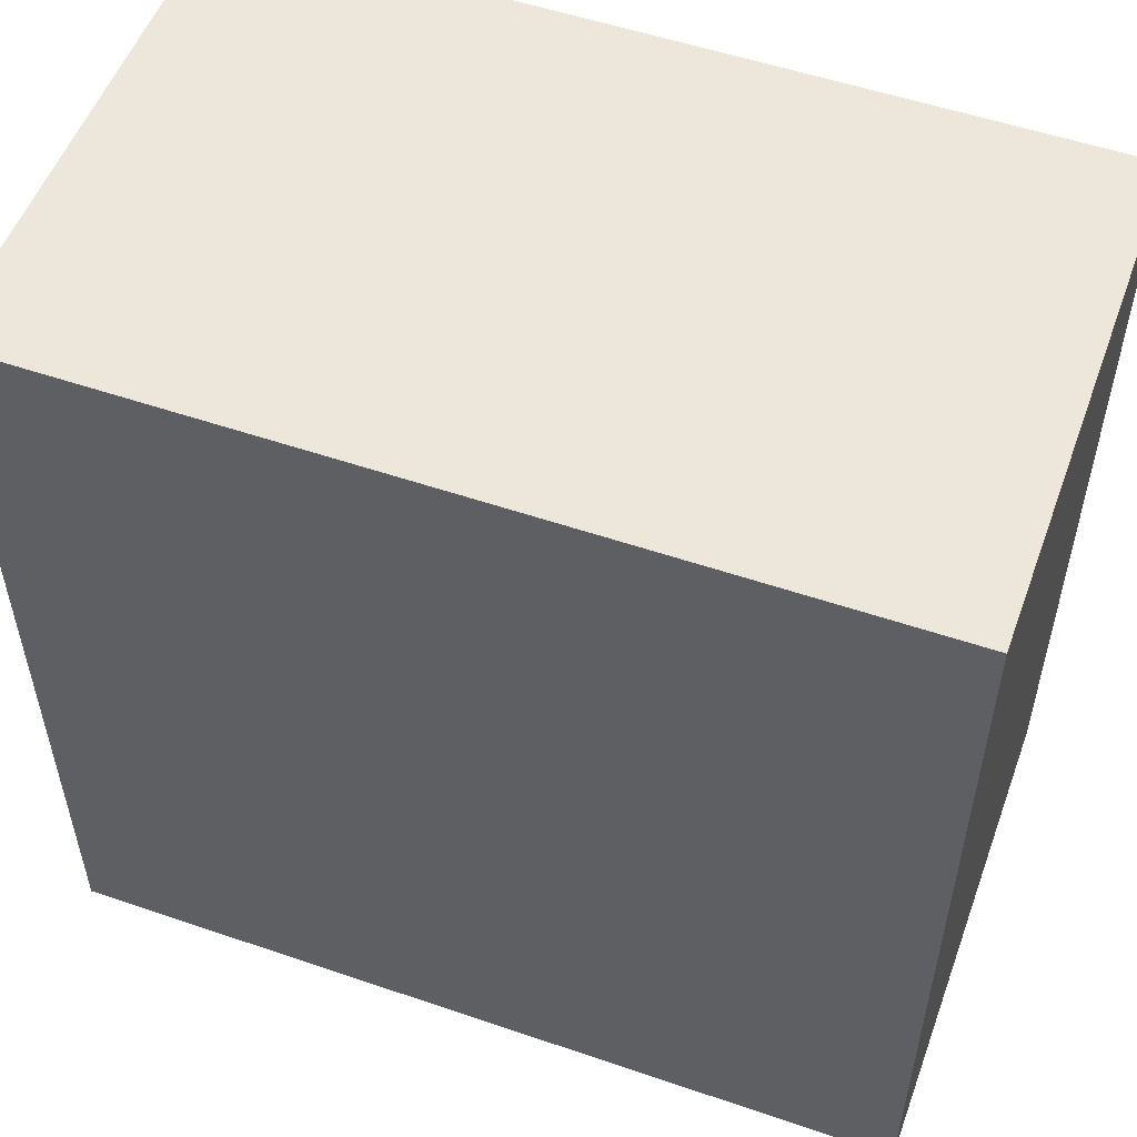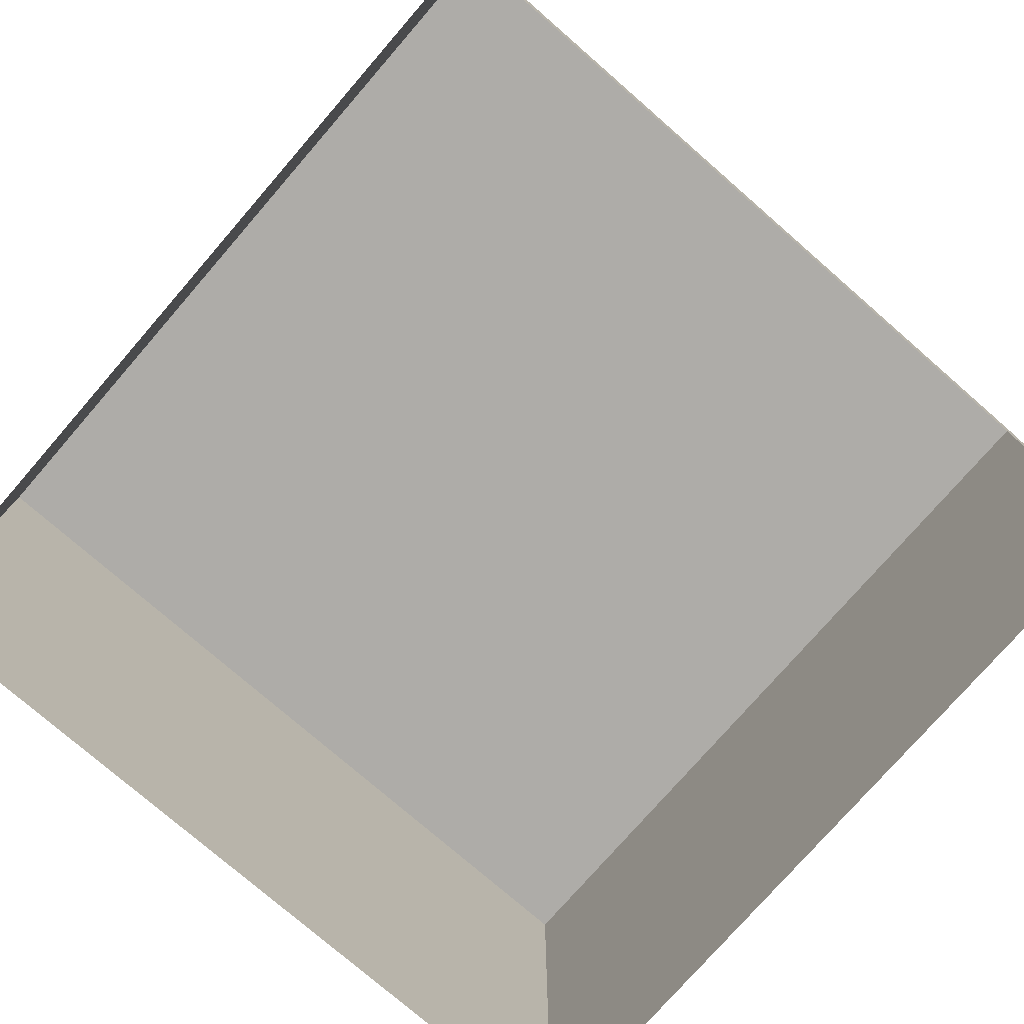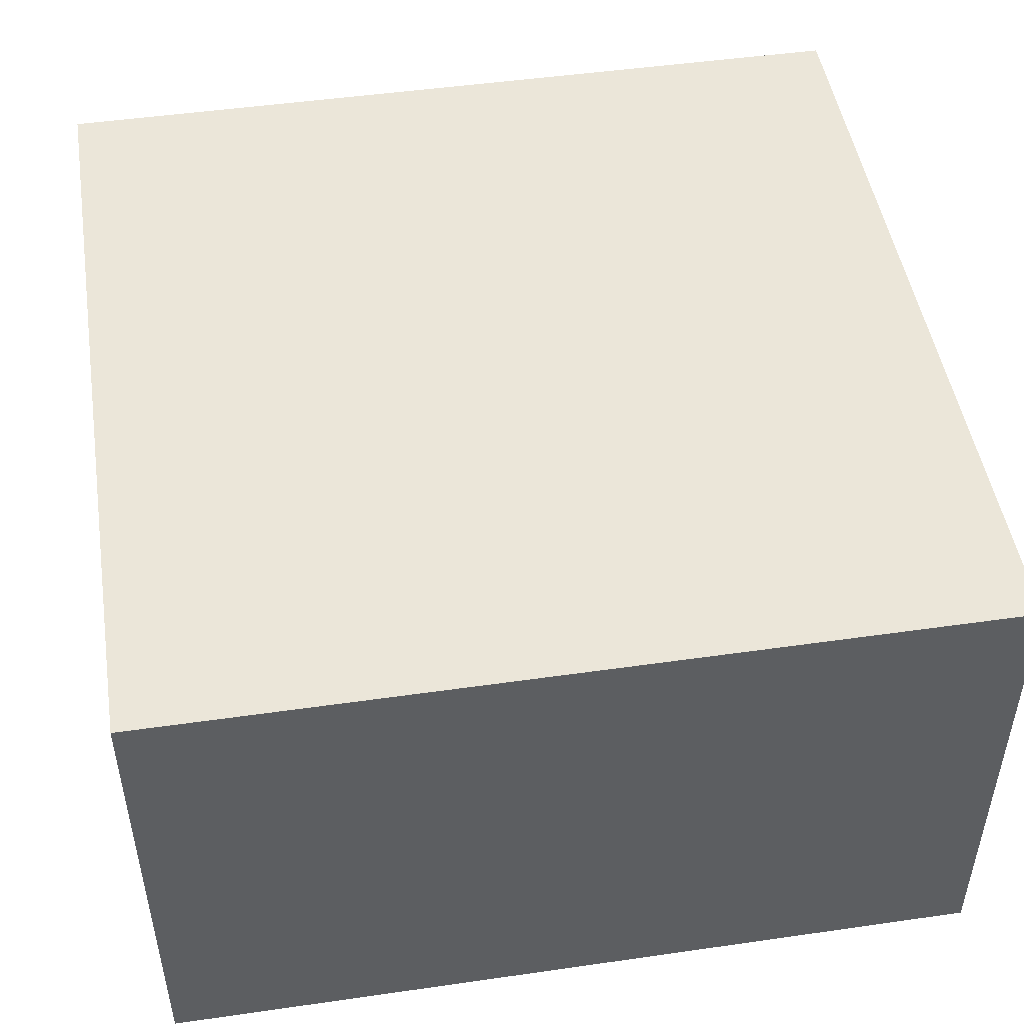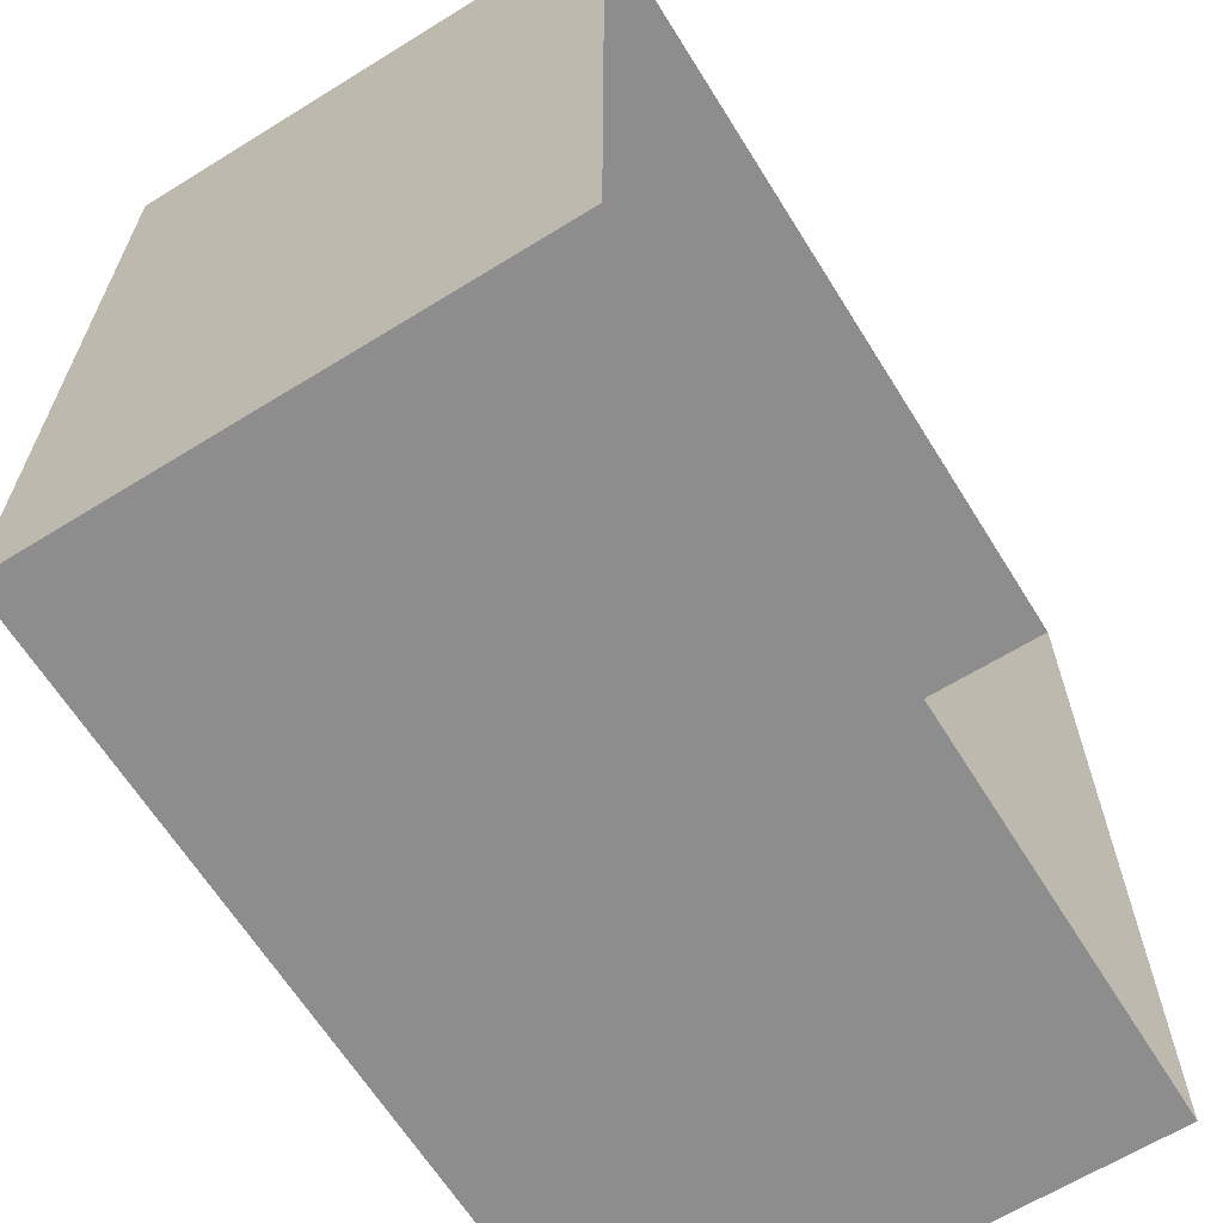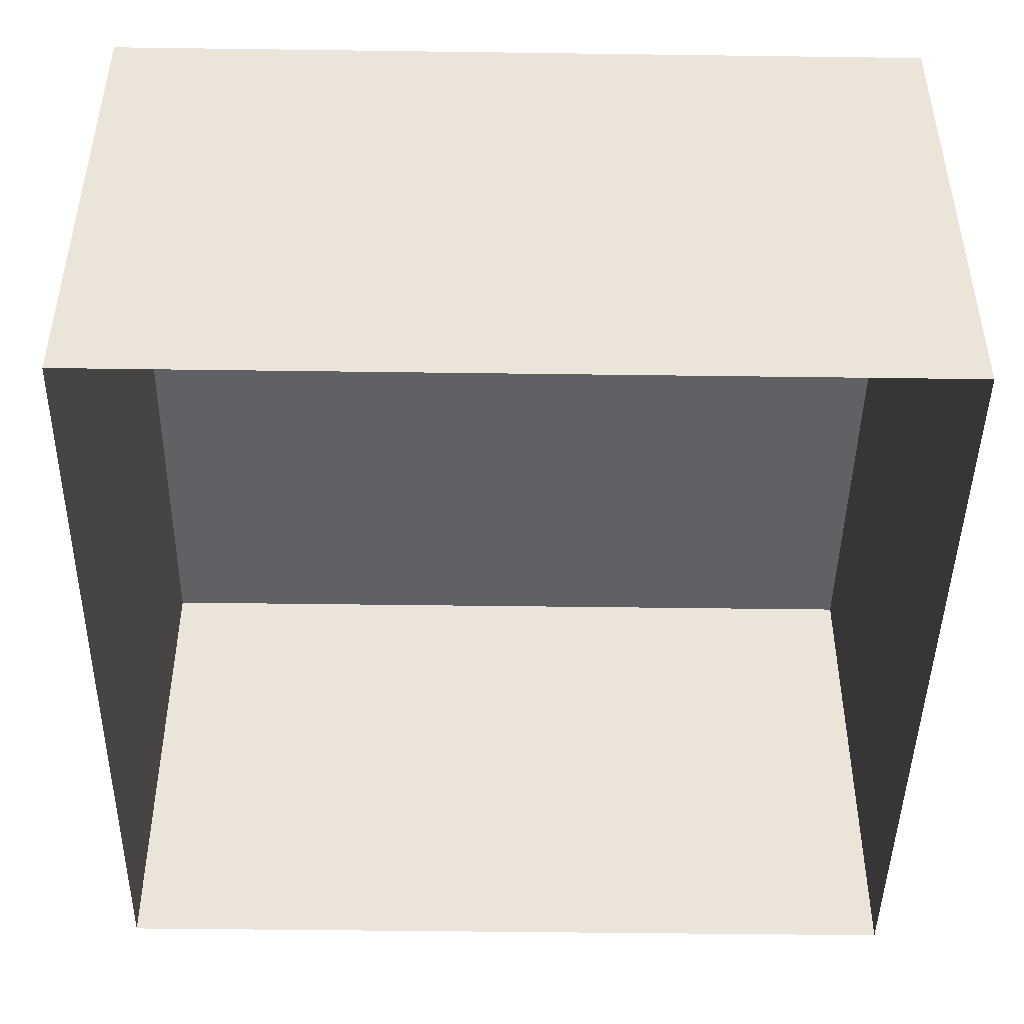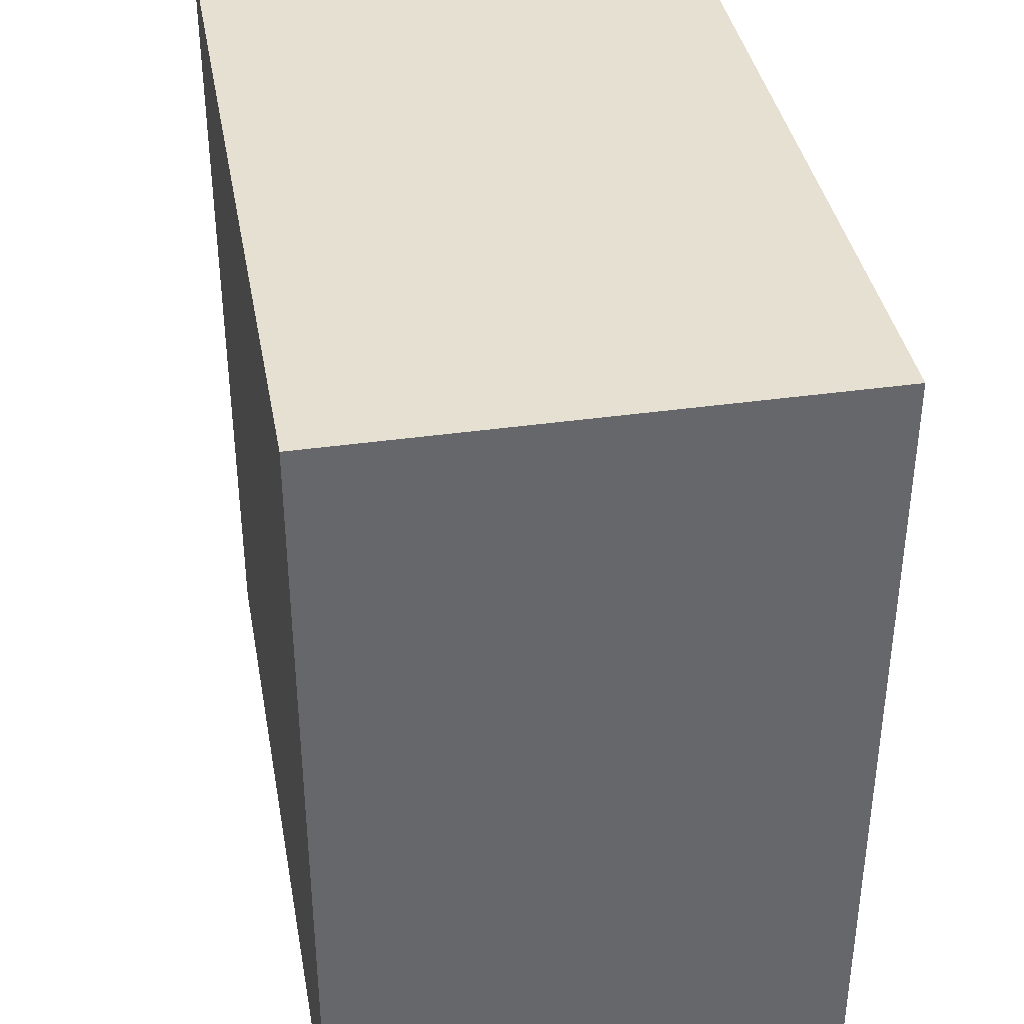
<metadata>
{"format":"obj","ext":"obj","renderer":"f3d","projection":"perspective","resolution":1024,"background":"white","views":[{"elev":53.7,"azim":20.0,"up":"+Y"},{"elev":-76.8,"azim":-131.0,"up":"+Z"},{"elev":48.5,"azim":-9.1,"up":"+Z"},{"elev":-64.6,"azim":121.9,"up":"+Y"},{"elev":-45.6,"azim":-0.9,"up":"+Z"},{"elev":38.3,"azim":79.8,"up":"+Y"}]}
</metadata>
<code>
g default
v 32.38 1.652 11.21
v 34.03 1.652 11.21
v 32.38 3.303 11.21
v 34.03 3.303 11.21
v 32.38 3.303 10.21
v 34.03 3.303 10.21
v 32.38 1.652 10.21
v 34.03 1.652 10.21
g RGBS_Building_Window1
f 1 2 4 3
f 3 4 6 5
f 7 8 2 1
f 2 8 6 4
f 7 1 3 5

</code>
